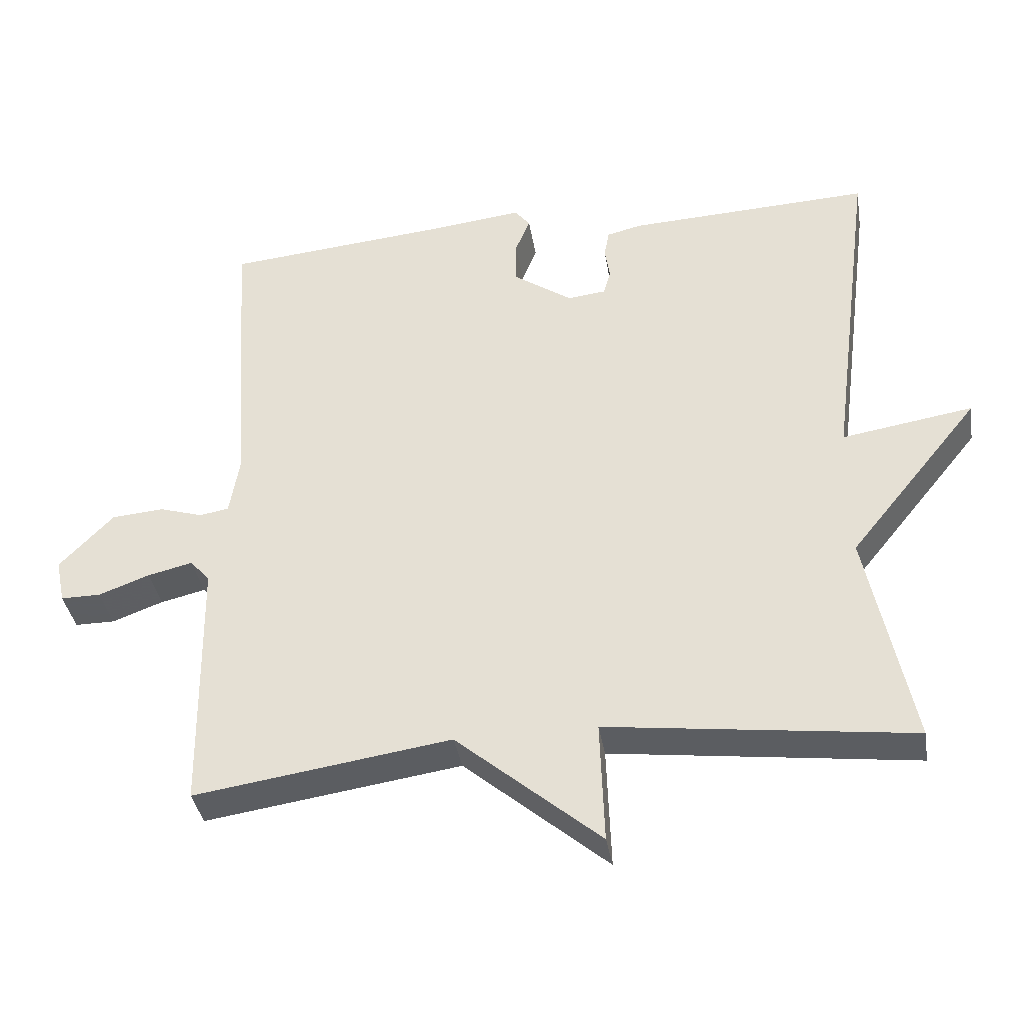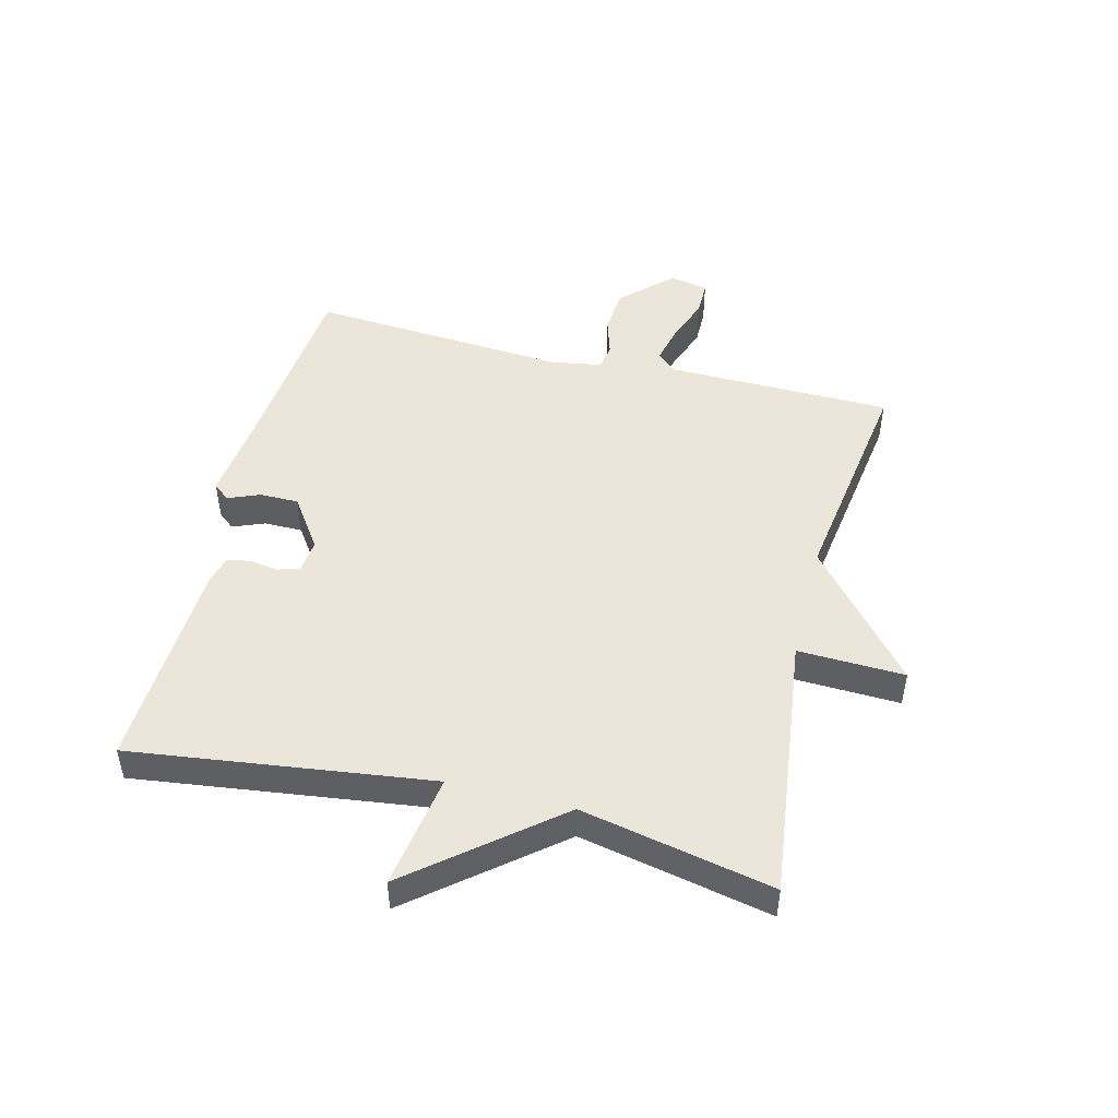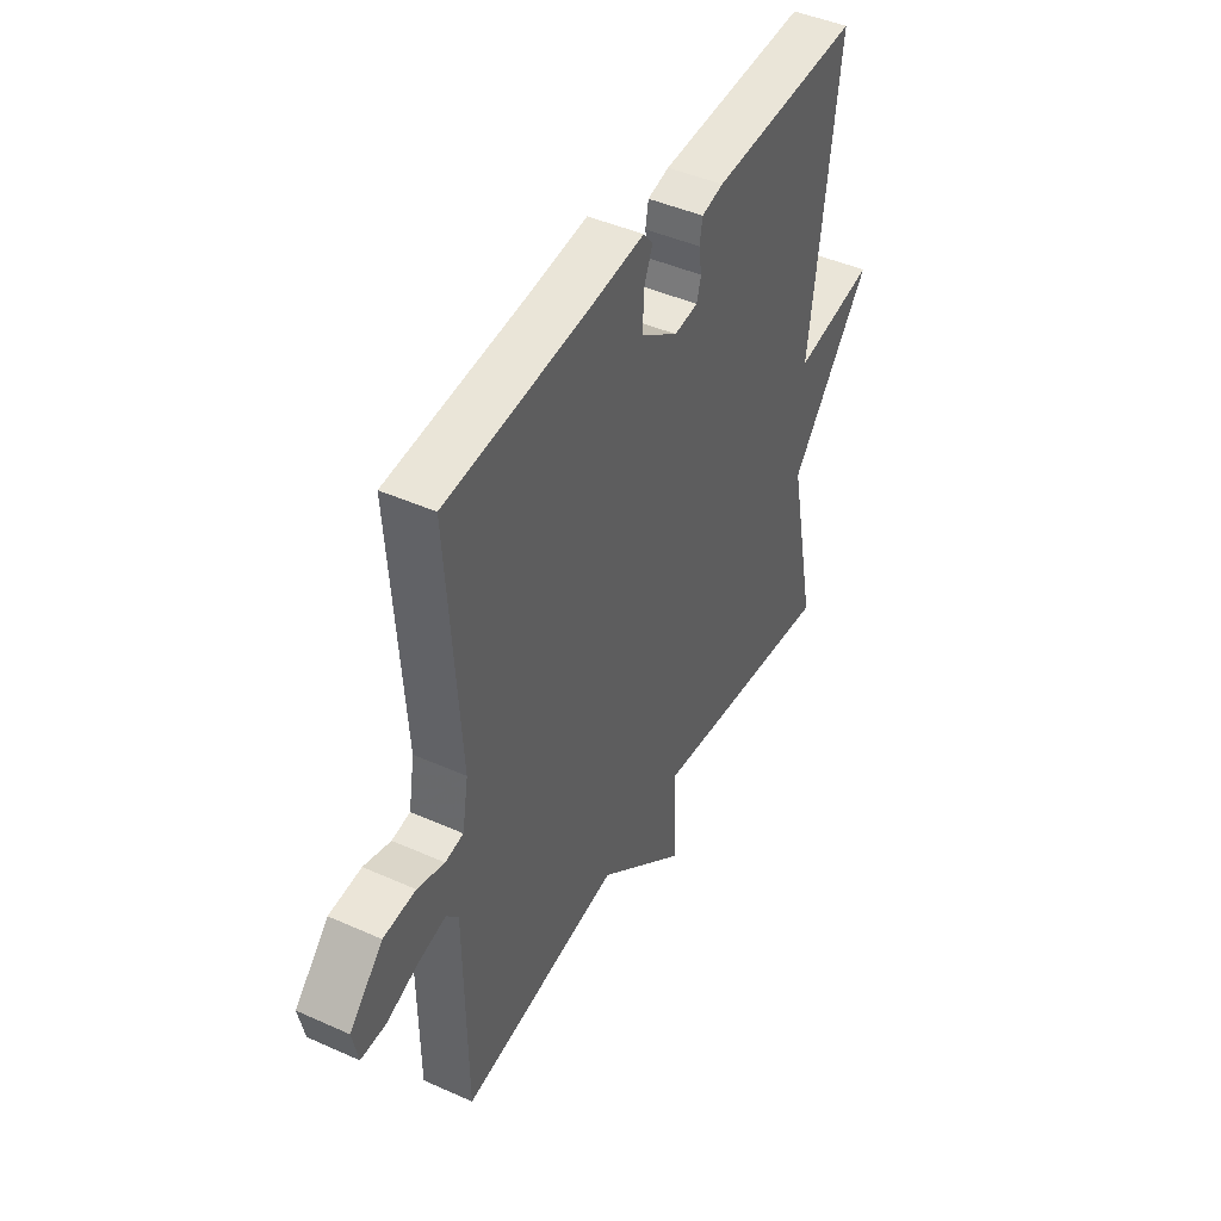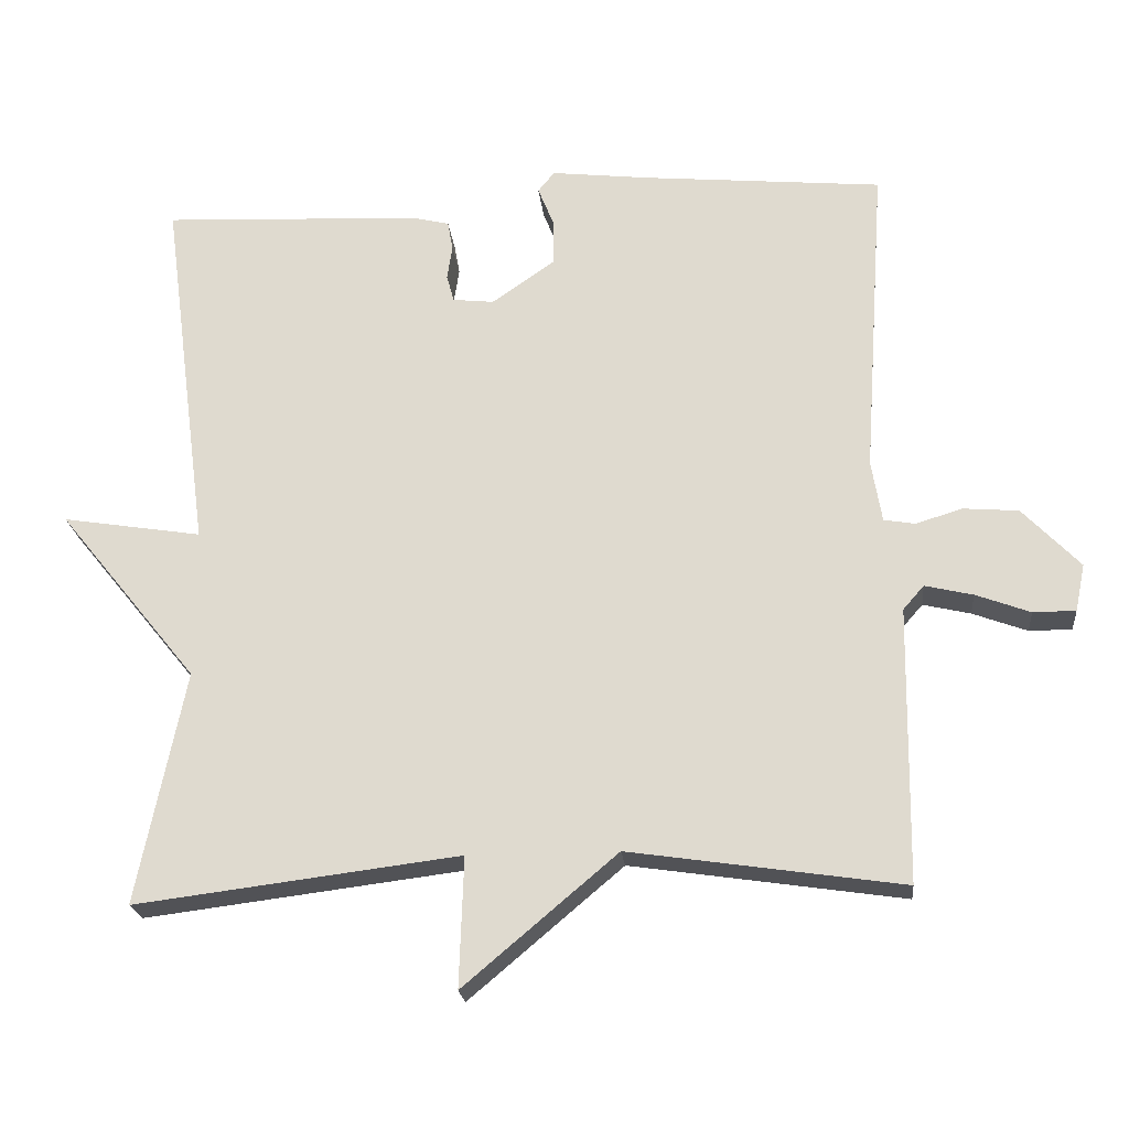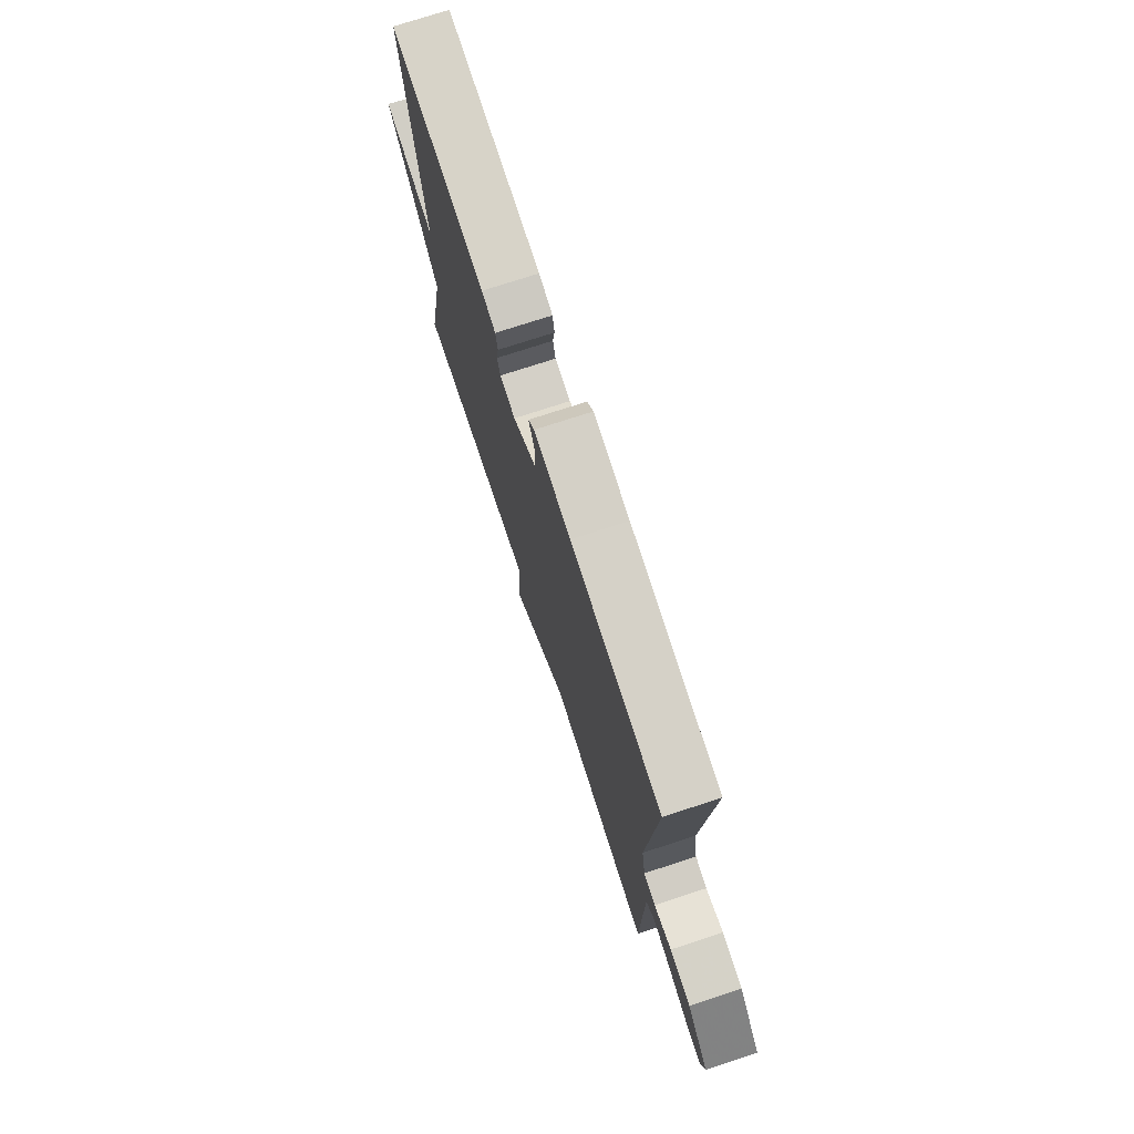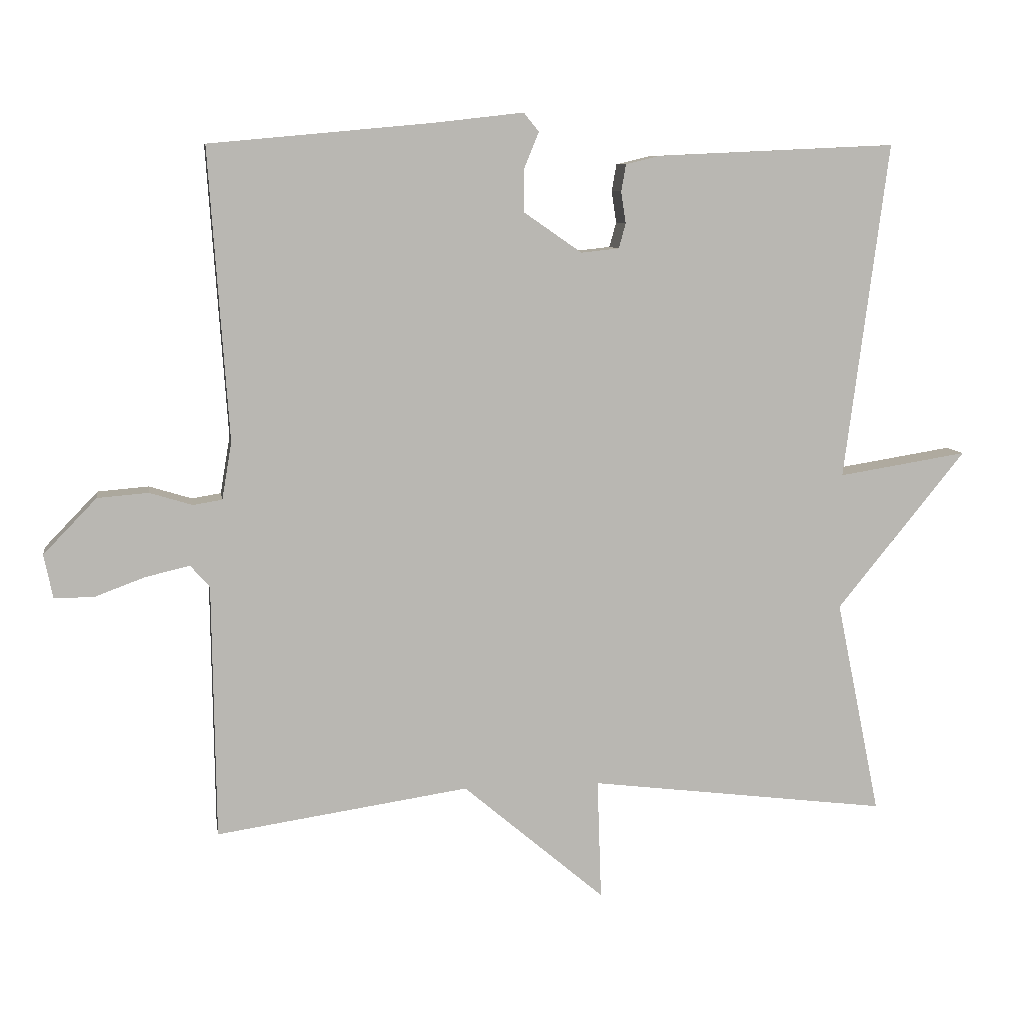
<metadata>
{"format":"obj","ext":"obj","renderer":"f3d","projection":"perspective","resolution":1024,"background":"white","views":[{"elev":-37.4,"azim":9.3,"up":"+Z"},{"elev":48.5,"azim":104.1,"up":"+Y"},{"elev":44.4,"azim":-62.4,"up":"+Z"},{"elev":-21.7,"azim":-174.3,"up":"+Z"},{"elev":74.7,"azim":-108.1,"up":"+Z"},{"elev":8.2,"azim":-8.9,"up":"+Z"}]}
</metadata>
<code>
v -0.5 0.07 0.5
v -0.177 0.07 0.53
v -0.047 0.07 0.545
v -0.025 0.07 0.518
v -0.046 0.07 0.466
v -0.046 0.07 0.403
v 0.038 0.07 0.345
v 0.093 0.07 0.351
v 0.103 0.07 0.387
v 0.096 0.07 0.433
v 0.103 0.07 0.472
v 0.153 0.07 0.484
v 0.5 0.07 0.5
v 0.436 0.07 0.012
v 0.623 0.07 0.042
v 0.436 0.07 -0.188
v 0.5 0.07 -0.5
v 0.066 0.07 -0.446
v 0.072 0.07 -0.62
v -0.134 0.07 -0.446
v -0.5 0.07 -0.5
v -0.505 0.07 -0.132
v -0.533 0.07 -0.1
v -0.597 0.07 -0.115
v -0.67 0.07 -0.142
v -0.727 0.07 -0.142
v -0.74 0.07 -0.079
v -0.663 0.07 0.001
v -0.589 0.07 0.007
v -0.527 0.07 -0.012
v -0.485 0.07 -0.005
v -0.471 0.07 0.078
v -0.5 0 0.5
v -0.177 0 0.53
v -0.047 0 0.545
v -0.025 0 0.518
v -0.046 0 0.466
v -0.046 0 0.403
v 0.038 0 0.345
v 0.093 0 0.351
v 0.103 0 0.387
v 0.096 0 0.433
v 0.103 0 0.472
v 0.153 0 0.484
v 0.5 0 0.5
v 0.436 0 0.012
v 0.623 0 0.042
v 0.436 0 -0.188
v 0.5 0 -0.5
v 0.066 0 -0.446
v 0.072 0 -0.62
v -0.134 0 -0.446
v -0.5 0 -0.5
v -0.505 0 -0.132
v -0.533 0 -0.1
v -0.597 0 -0.115
v -0.67 0 -0.142
v -0.727 0 -0.142
v -0.74 0 -0.079
v -0.663 0 0.001
v -0.589 0 0.007
v -0.527 0 -0.012
v -0.485 0 -0.005
v -0.471 0 0.078
f 28 29 30
f 27 28 30
f 26 27 30
f 25 26 30
f 24 25 30
f 23 24 30 31
f 22 23 31
f 22 31 32
f 21 22 32
f 20 21 32
f 32 1 2
f 20 32 2
f 19 20 2
f 18 19 2
f 14 15 16
f 12 13 14
f 11 12 14
f 10 11 14
f 9 10 14
f 8 9 14 16
f 16 17 18
f 8 16 18
f 7 8 18
f 2 3 4 5
f 2 5 6
f 18 2 6
f 6 7 18
f 62 61 60
f 62 60 59
f 62 59 58
f 62 58 57
f 62 57 56
f 63 62 56 55
f 63 55 54
f 64 63 54
f 64 54 53
f 64 53 52
f 34 33 64
f 34 64 52
f 34 52 51
f 34 51 50
f 48 47 46
f 46 45 44
f 46 44 43
f 46 43 42
f 46 42 41
f 48 46 41 40
f 50 49 48
f 50 48 40
f 50 40 39
f 37 36 35 34
f 38 37 34
f 38 34 50
f 50 39 38
f 1 33 34 2
f 2 34 35 3
f 3 35 36 4
f 4 36 37 5
f 5 37 38 6
f 6 38 39 7
f 7 39 40 8
f 8 40 41 9
f 9 41 42 10
f 10 42 43 11
f 11 43 44 12
f 12 44 45 13
f 13 45 46 14
f 14 46 47 15
f 15 47 48 16
f 16 48 49 17
f 17 49 50 18
f 18 50 51 19
f 19 51 52 20
f 20 52 53 21
f 21 53 54 22
f 22 54 55 23
f 23 55 56 24
f 24 56 57 25
f 25 57 58 26
f 26 58 59 27
f 27 59 60 28
f 28 60 61 29
f 29 61 62 30
f 30 62 63 31
f 31 63 64 32
f 32 64 33 1

</code>
